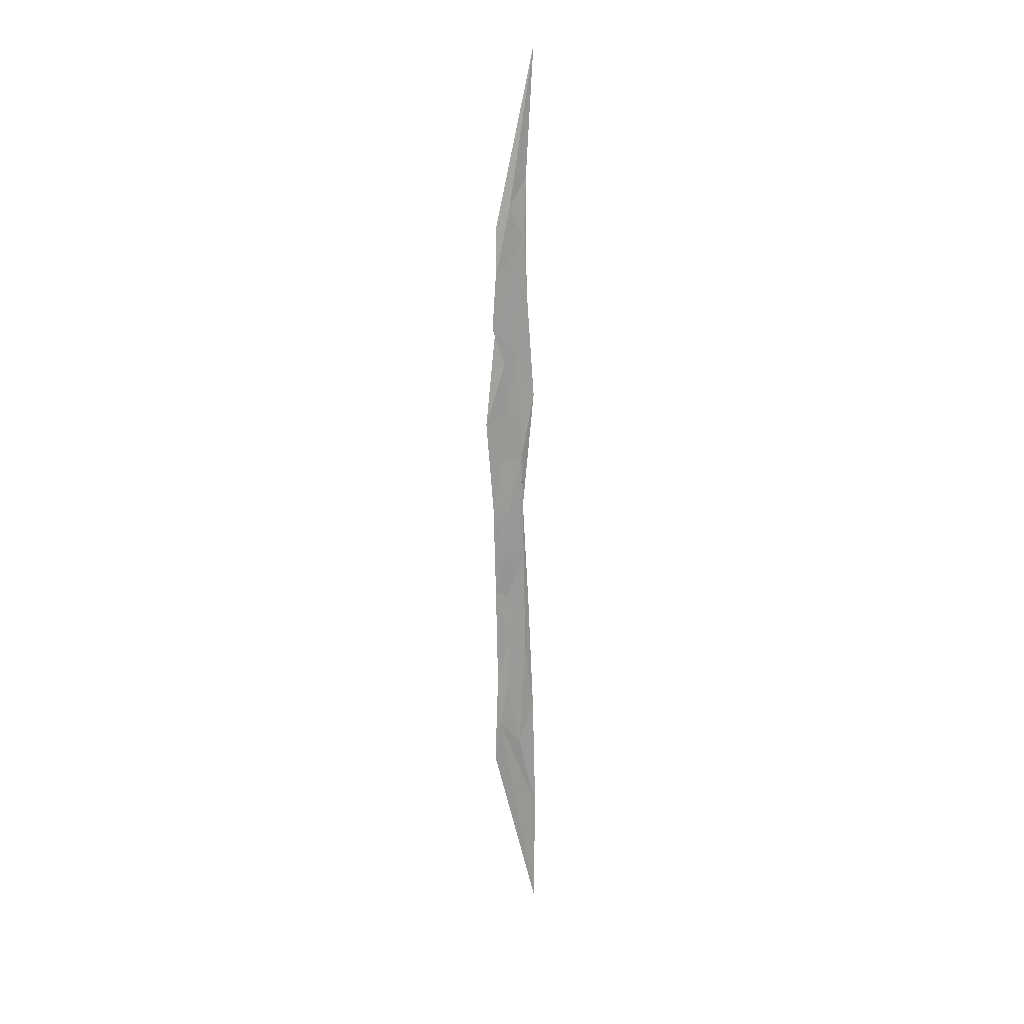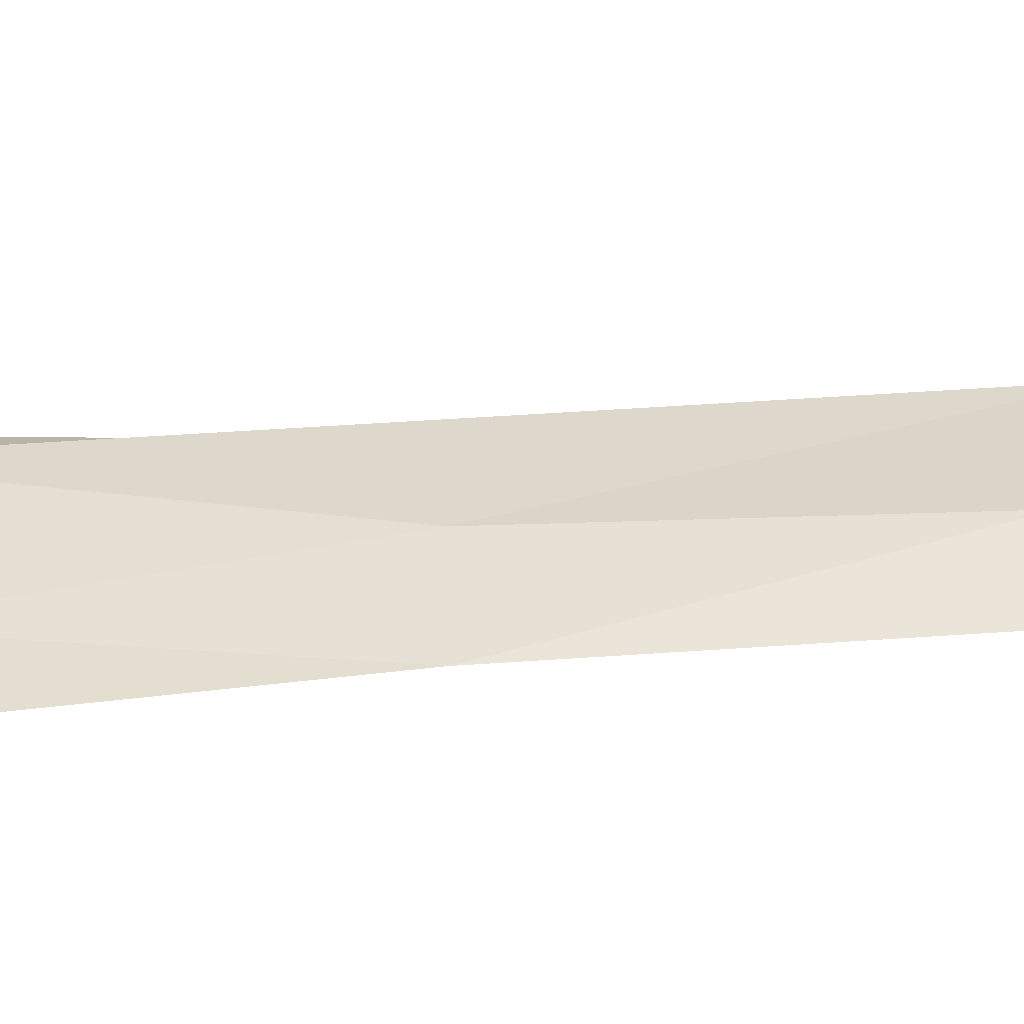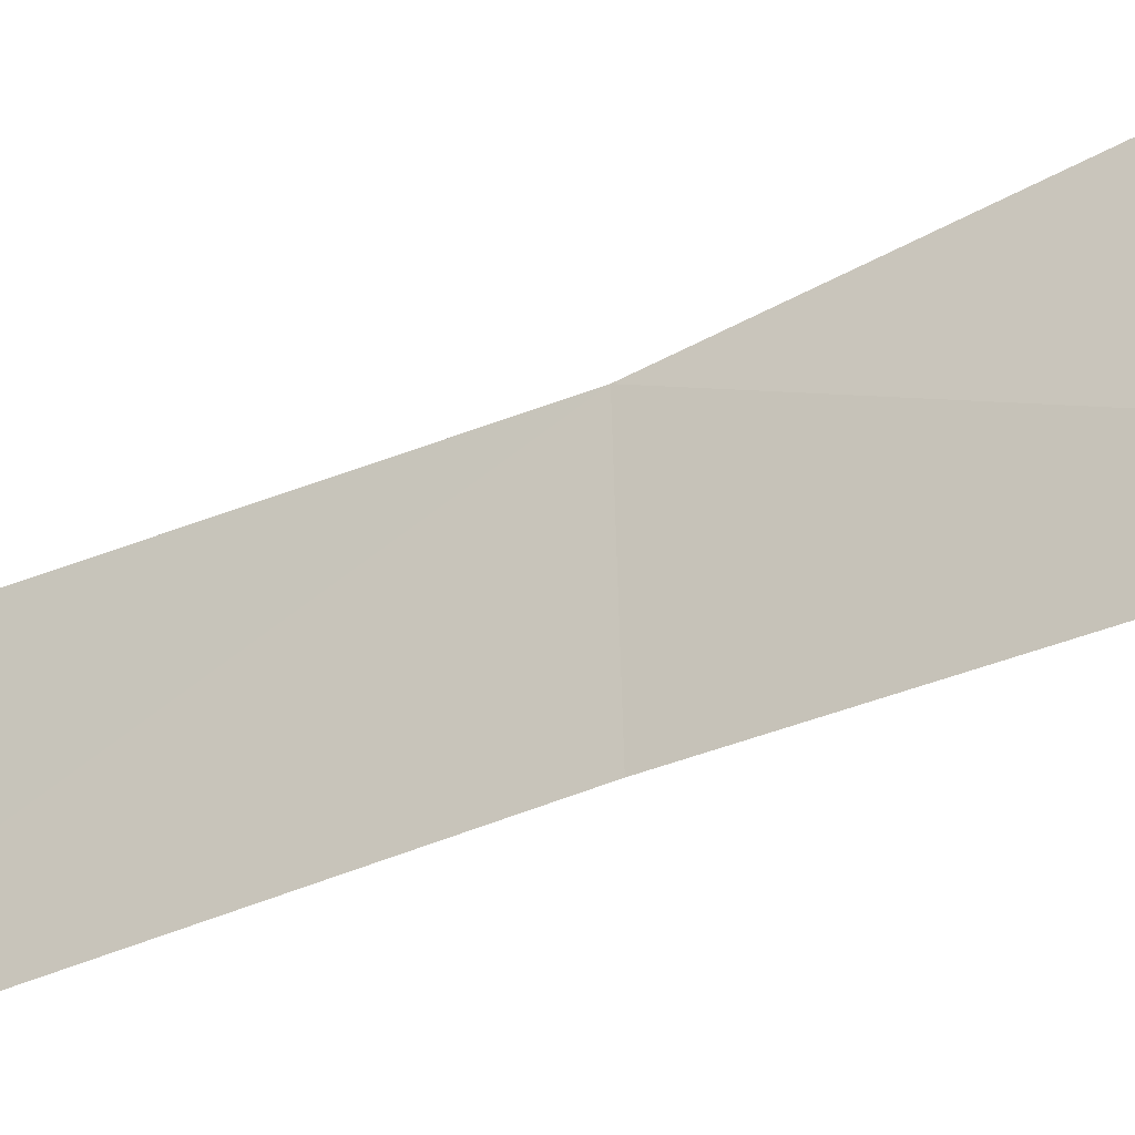
<metadata>
{"format":"obj","ext":"obj","renderer":"f3d","projection":"perspective","resolution":1024,"background":"white","views":[{"elev":20.6,"azim":65.9,"up":"+Z"},{"elev":-55.0,"azim":93.9,"up":"+Y"},{"elev":-35.7,"azim":-56.1,"up":"+Y"}]}
</metadata>
<code>
o algae_cube_Cube
v -0.006832 0.1116 -1.682
v -0.002877 0.09251 1.646
v -0.006836 0.05982 -0
v -0.000456 -0.06105 -0
v -0.003189 -0.04433 -0.692
v -0.006538 0.1042 -0.8319
v -0.000338 0.0692 0.8126
v -0.007237 -0.04572 0.7025
v -0.007427 -0.05358 -1.026
v -0.000341 0.1127 -1.261
v -0.007697 0.08374 -0.3919
v -0.0059 -0.05021 -0.331
v -0.00081 -0.08751 0.3311
v -0.00036 0.09829 0.42
v -0.006661 0.0675 1.203
v -0.003429 -0.04516 1.042
v 0.00699 -0.00274 0
v 0.004962 -0.008548 -0.7257
v 0.007656 -0.06559 0.6835
v 0.000499 -0.004661 -0.3517
v 0.004059 -0.000294 0.3728
v 0.0077 -0.000222 1.106
v 0.001358 -0.02736 0.1799
v 0.0077 0.04923 0.1982
v 0.006628 -0.01071 -0.1745
v 0.001294 0.05974 -0.1905
v 0.00333 -0.001784 -0.5425
v 0.006155 0.06557 -0.5895
v 0.001029 -0.03691 -0.8741
v 0.007581 0.04033 -0.9651
v 0.007507 -0.0533 0.863
v 0.001056 0.057 0.9942
v 0.005933 -0.01884 0.546
v 0.005367 0.02954 0.5808
f 26 24 17
f 17 25 26
f 32 31 19
f 30 28 18
f 26 25 20
f 34 32 19
f 34 33 21
f 28 26 20
f 24 34 21
f 15 2 22
f 21 13 23
f 12 25 4
f 18 5 29
f 33 19 8
f 32 15 22
f 21 23 24
f 20 12 27
f 2 15 16
f 32 7 15
f 30 10 6
f 13 33 8
f 34 14 7
f 17 4 25
f 5 27 12
f 20 27 28
f 8 31 16
f 16 7 8
f 22 16 31
f 26 11 3
f 4 23 13
f 9 29 5
f 13 3 4
f 28 27 18
f 28 6 11
f 18 29 30
f 11 5 12
f 13 21 33
f 22 31 32
f 10 1 9
f 5 18 27
f 19 33 34
f 8 19 31
f 5 10 9
f 10 29 1
f 23 17 24
f 29 9 1
f 12 20 25
f 2 16 22
f 24 3 14
f 4 17 23
f 7 13 8
f 3 12 4
f 26 3 24
f 30 6 28
f 34 7 32
f 28 11 26
f 24 14 34
f 16 15 7
f 13 14 3
f 11 6 5
f 5 6 10
f 10 30 29
f 7 14 13
f 3 11 12

</code>
